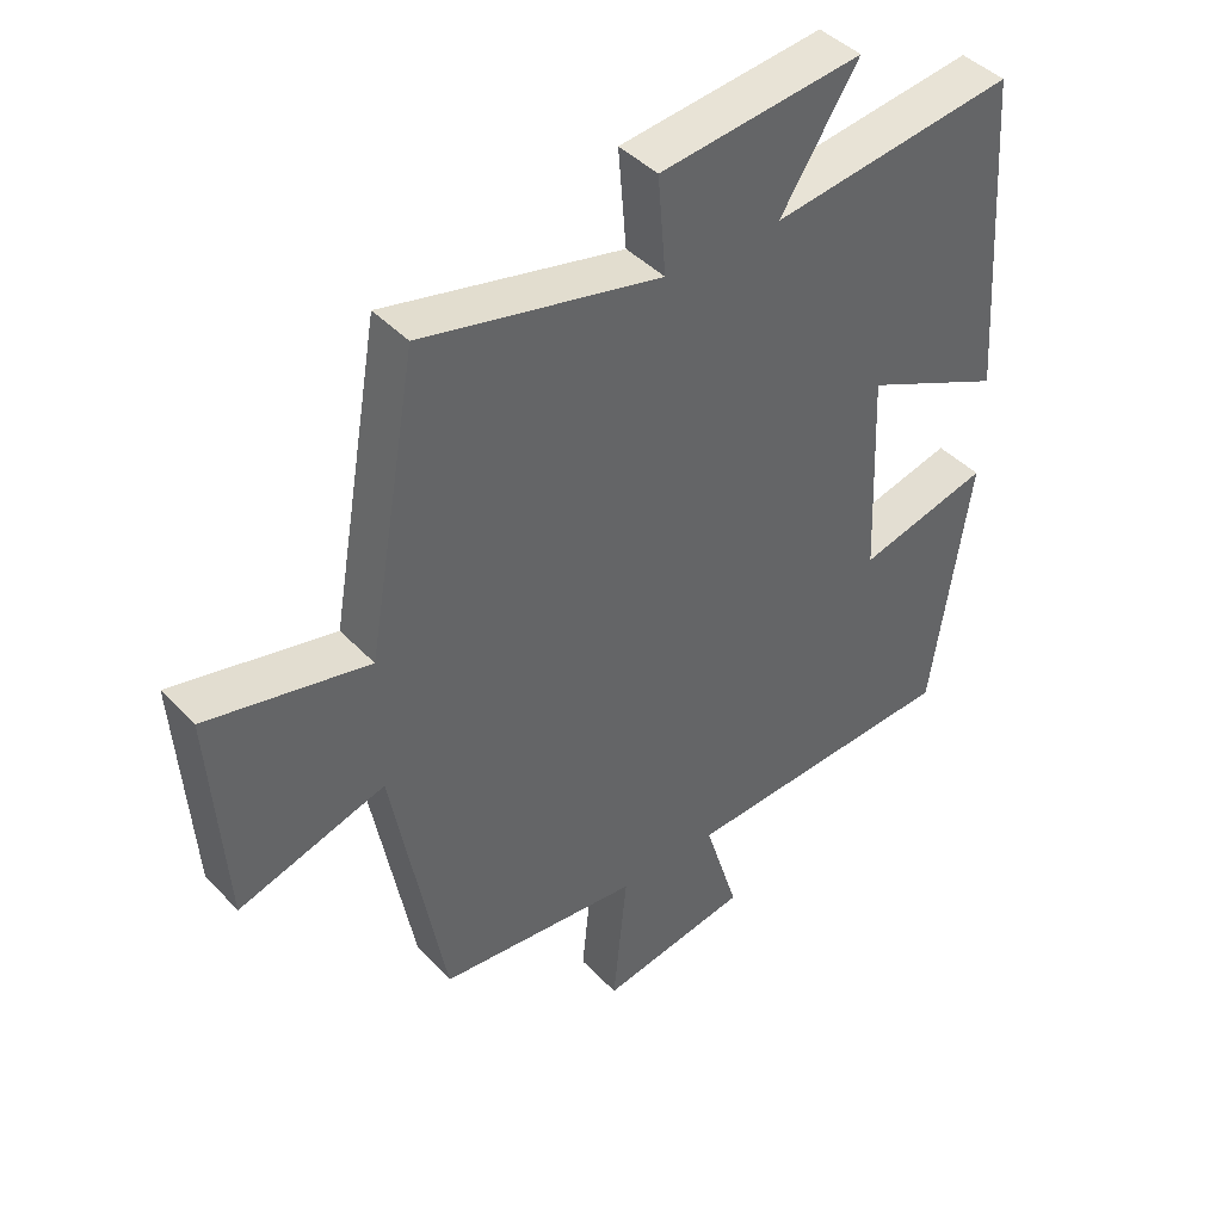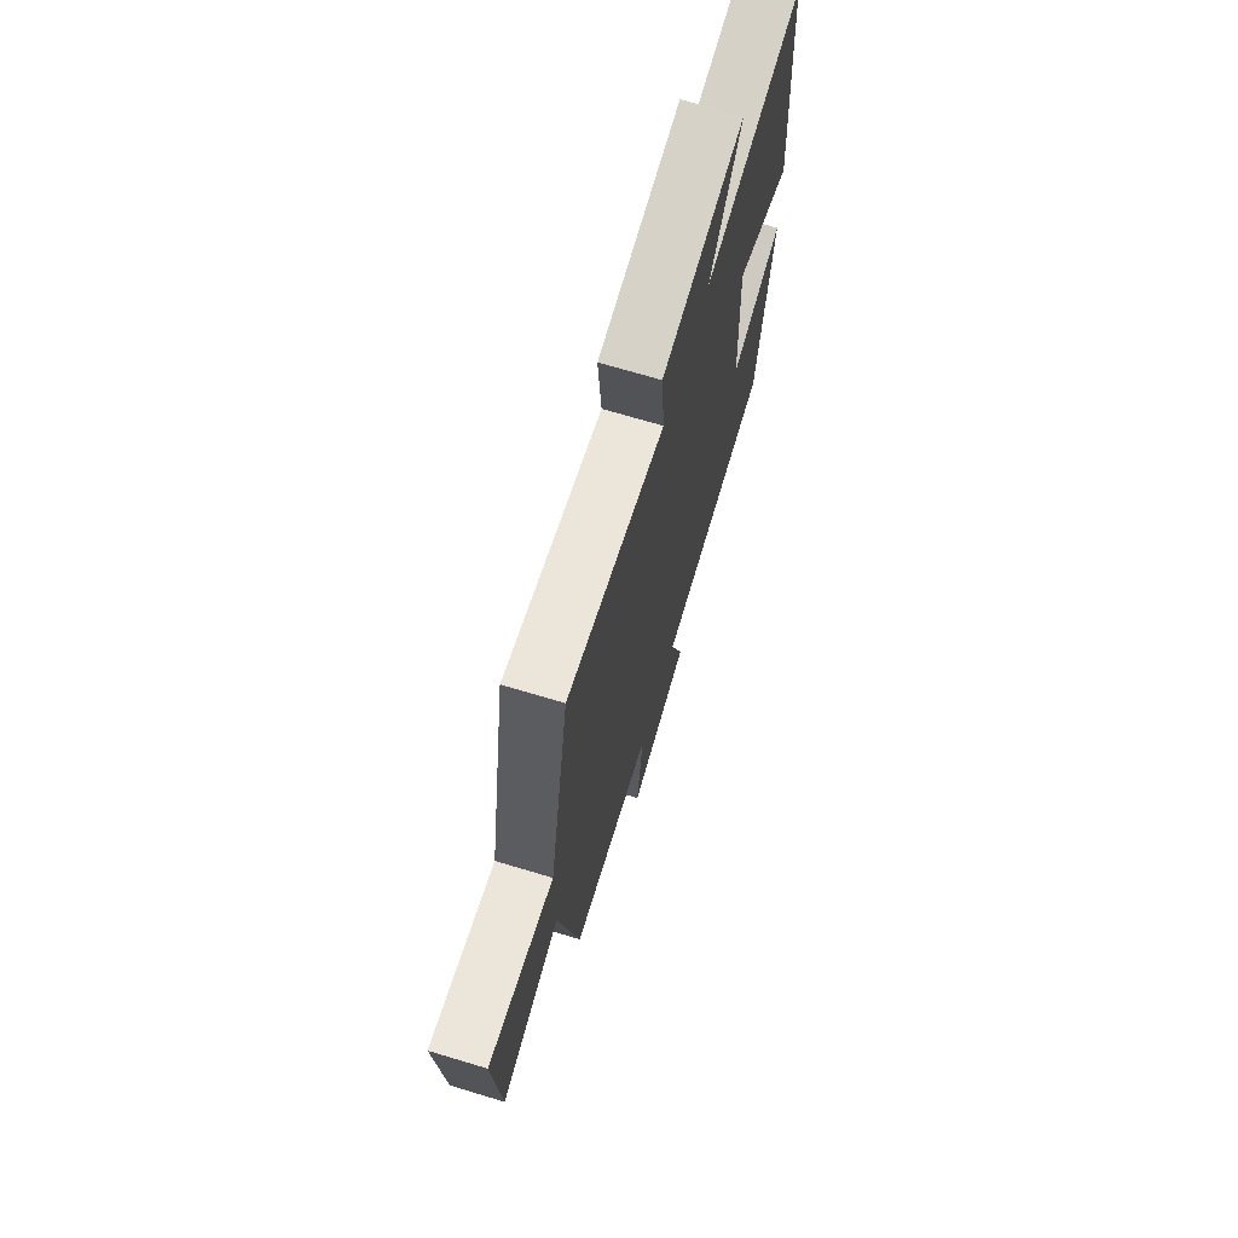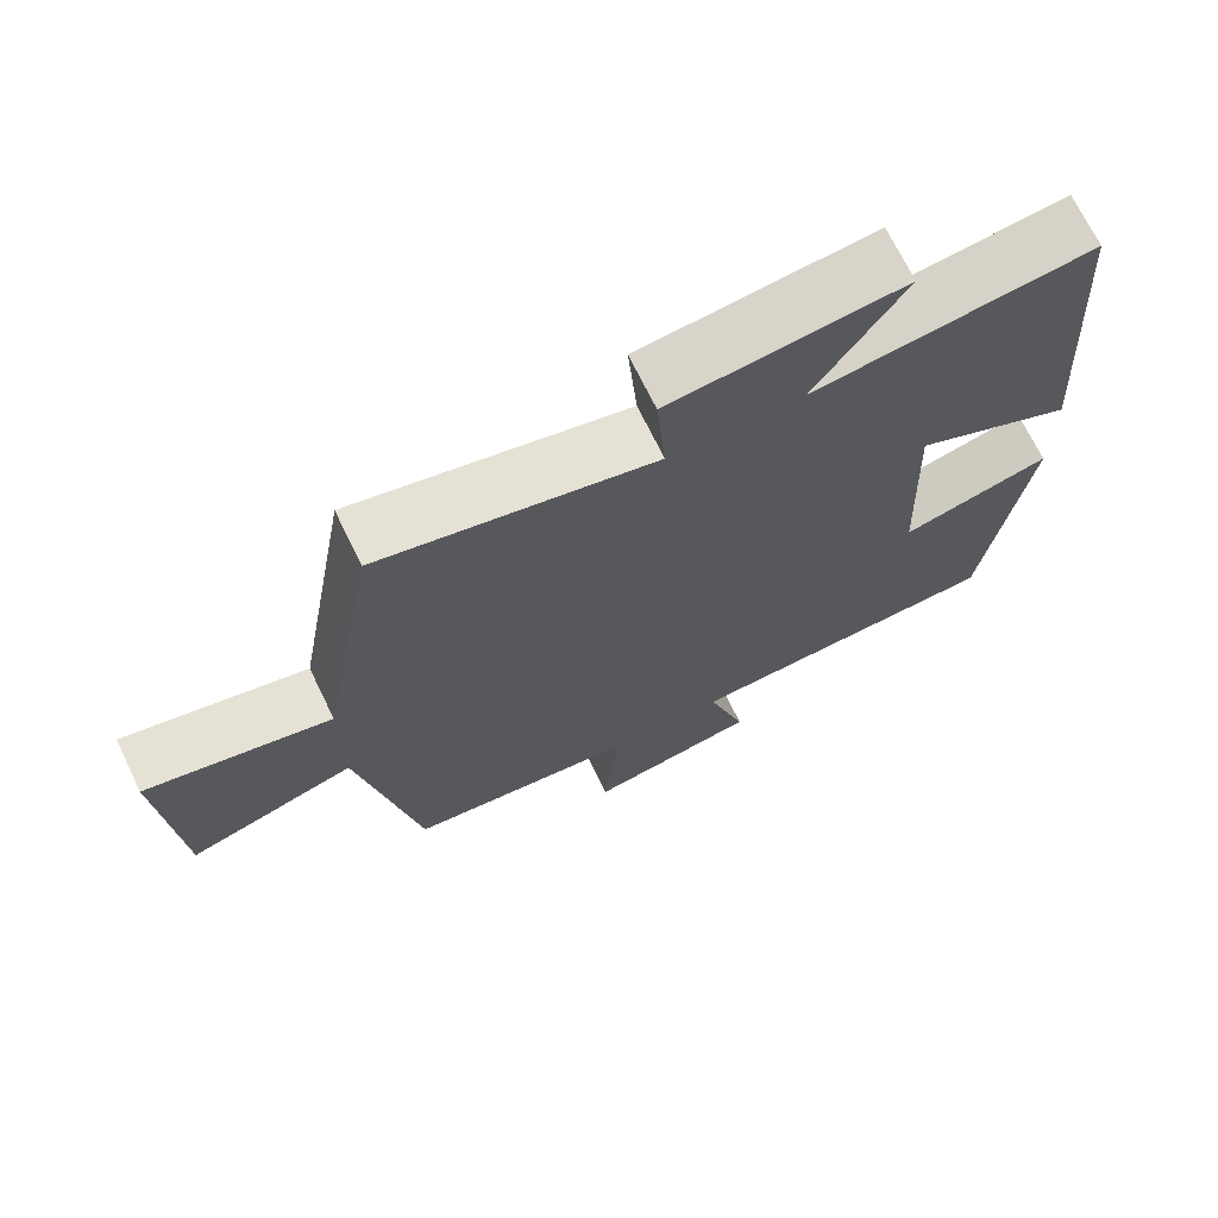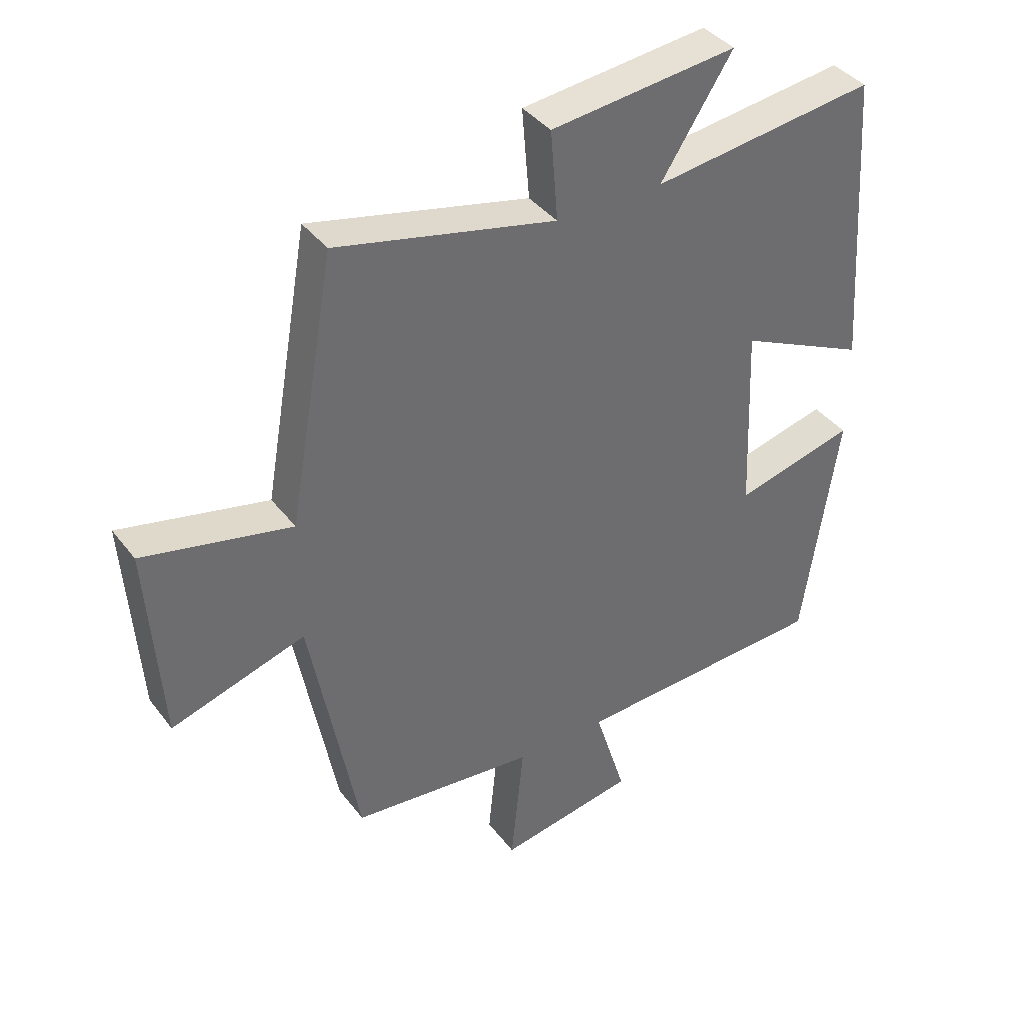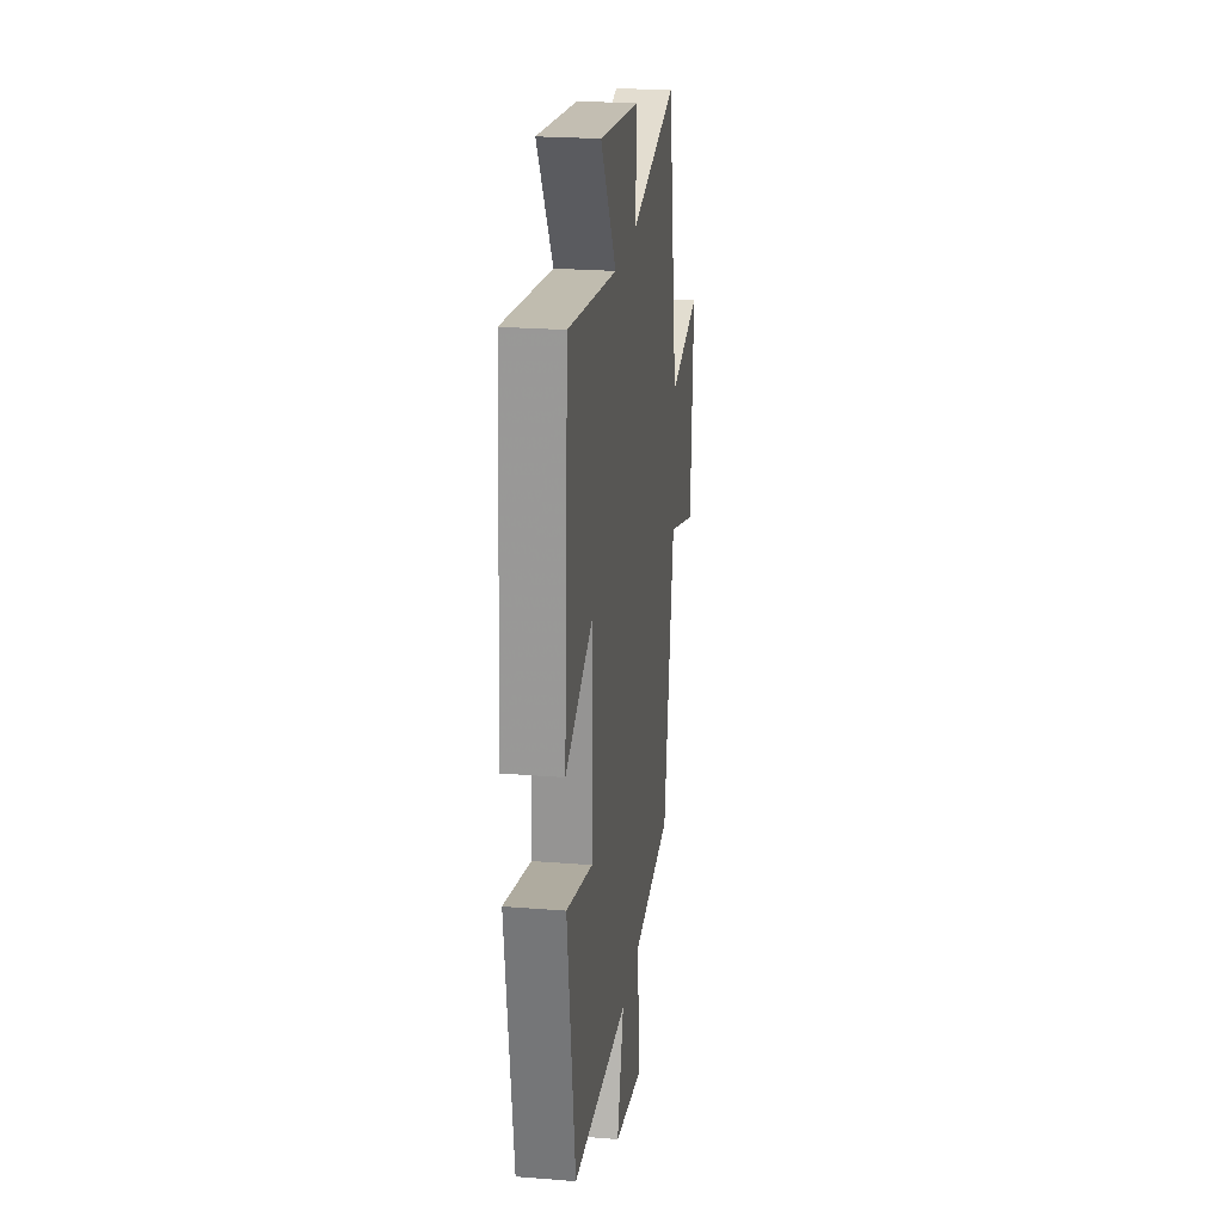
<metadata>
{"format":"obj","ext":"obj","renderer":"f3d","projection":"perspective","resolution":1024,"background":"white","views":[{"elev":42.7,"azim":140.7,"up":"+Z"},{"elev":70.4,"azim":106.7,"up":"+Z"},{"elev":70.3,"azim":154.1,"up":"+Z"},{"elev":38.9,"azim":146.9,"up":"+Z"},{"elev":23.6,"azim":-82.3,"up":"+Z"}]}
</metadata>
<code>
v -0.468 0.07 0.548
v -0.105 0.07 0.5
v -0.221 0.07 0.679
v 0.081 0.07 0.645
v 0.069 0.07 0.5
v 0.425 0.07 0.58
v 0.5 0.07 0.152
v 0.74 0.07 0.204
v 0.718 0.07 -0.12
v 0.5 0.07 -0.052
v 0.422 0.07 -0.47
v 0.122 0.07 -0.5
v 0.143 0.07 -0.706
v -0.079 0.07 -0.666
v -0.028 0.07 -0.5
v -0.443 0.07 -0.479
v -0.5 0.07 -0.093
v -0.305 0.07 -0.143
v -0.293 0.07 0.163
v -0.5 0.07 0.067
v -0.468 0 0.548
v -0.105 0 0.5
v -0.221 0 0.679
v 0.081 0 0.645
v 0.069 0 0.5
v 0.425 0 0.58
v 0.5 0 0.152
v 0.74 0 0.204
v 0.718 0 -0.12
v 0.5 0 -0.052
v 0.422 0 -0.47
v 0.122 0 -0.5
v 0.143 0 -0.706
v -0.079 0 -0.666
v -0.028 0 -0.5
v -0.443 0 -0.479
v -0.5 0 -0.093
v -0.305 0 -0.143
v -0.293 0 0.163
v -0.5 0 0.067
f 19 20 1 2
f 18 19 2
f 15 16 17 18
f 15 18 2
f 12 13 14 15
f 10 11 12 15
f 10 15 2
f 7 8 9 10
f 5 6 7 10
f 5 10 2 3
f 3 4 5
f 22 21 40 39
f 22 39 38
f 38 37 36 35
f 22 38 35
f 35 34 33 32
f 35 32 31 30
f 22 35 30
f 30 29 28 27
f 30 27 26 25
f 23 22 30 25
f 25 24 23
f 1 21 22 2
f 2 22 23 3
f 3 23 24 4
f 4 24 25 5
f 5 25 26 6
f 6 26 27 7
f 7 27 28 8
f 8 28 29 9
f 9 29 30 10
f 10 30 31 11
f 11 31 32 12
f 12 32 33 13
f 13 33 34 14
f 14 34 35 15
f 15 35 36 16
f 16 36 37 17
f 17 37 38 18
f 18 38 39 19
f 19 39 40 20
f 20 40 21 1

</code>
